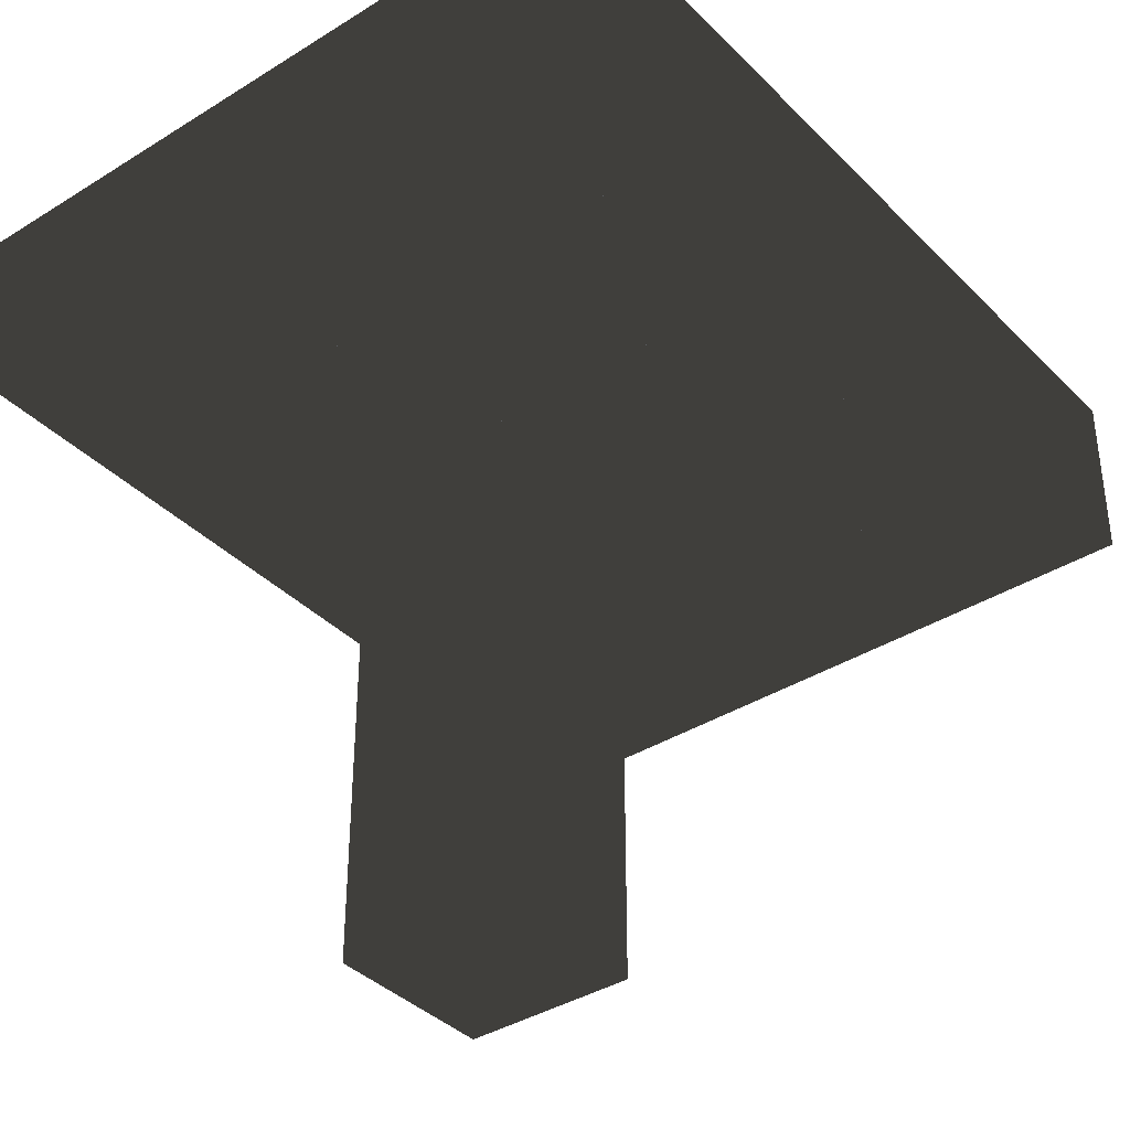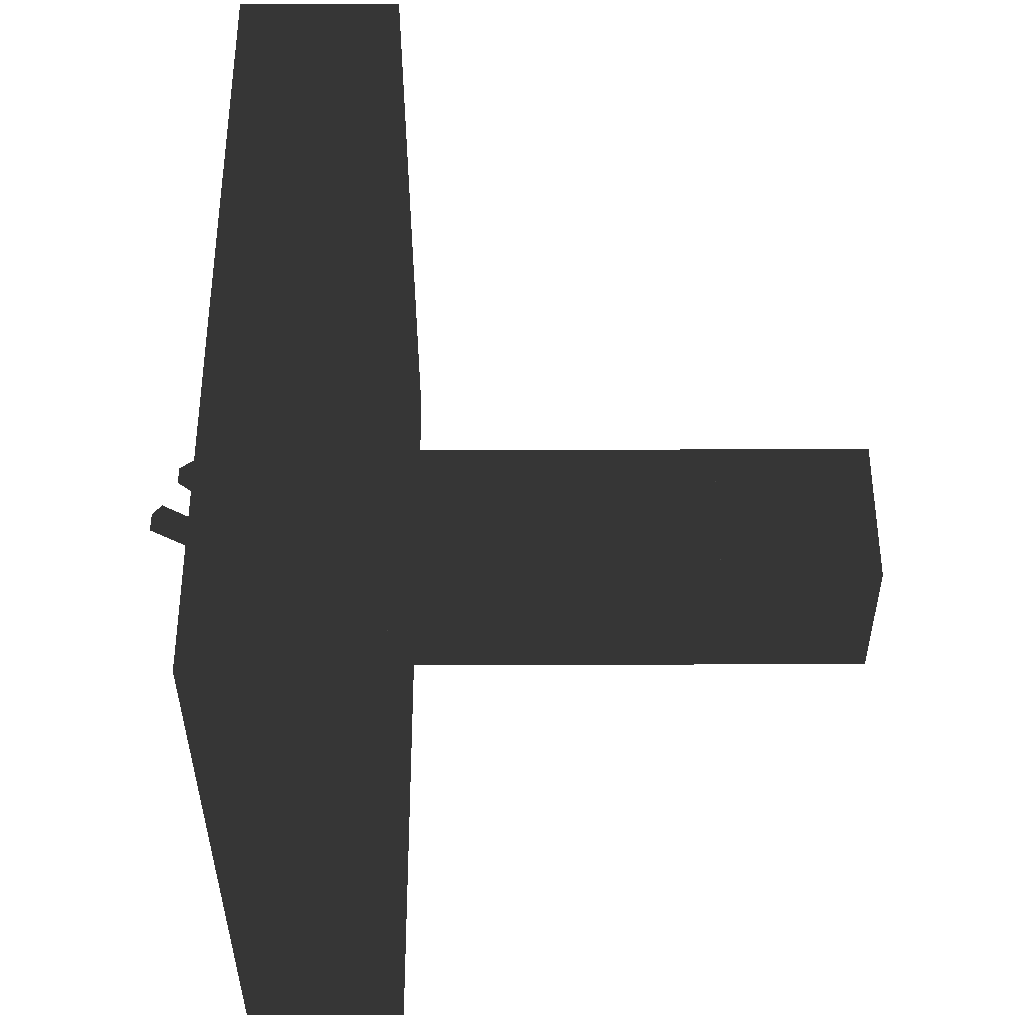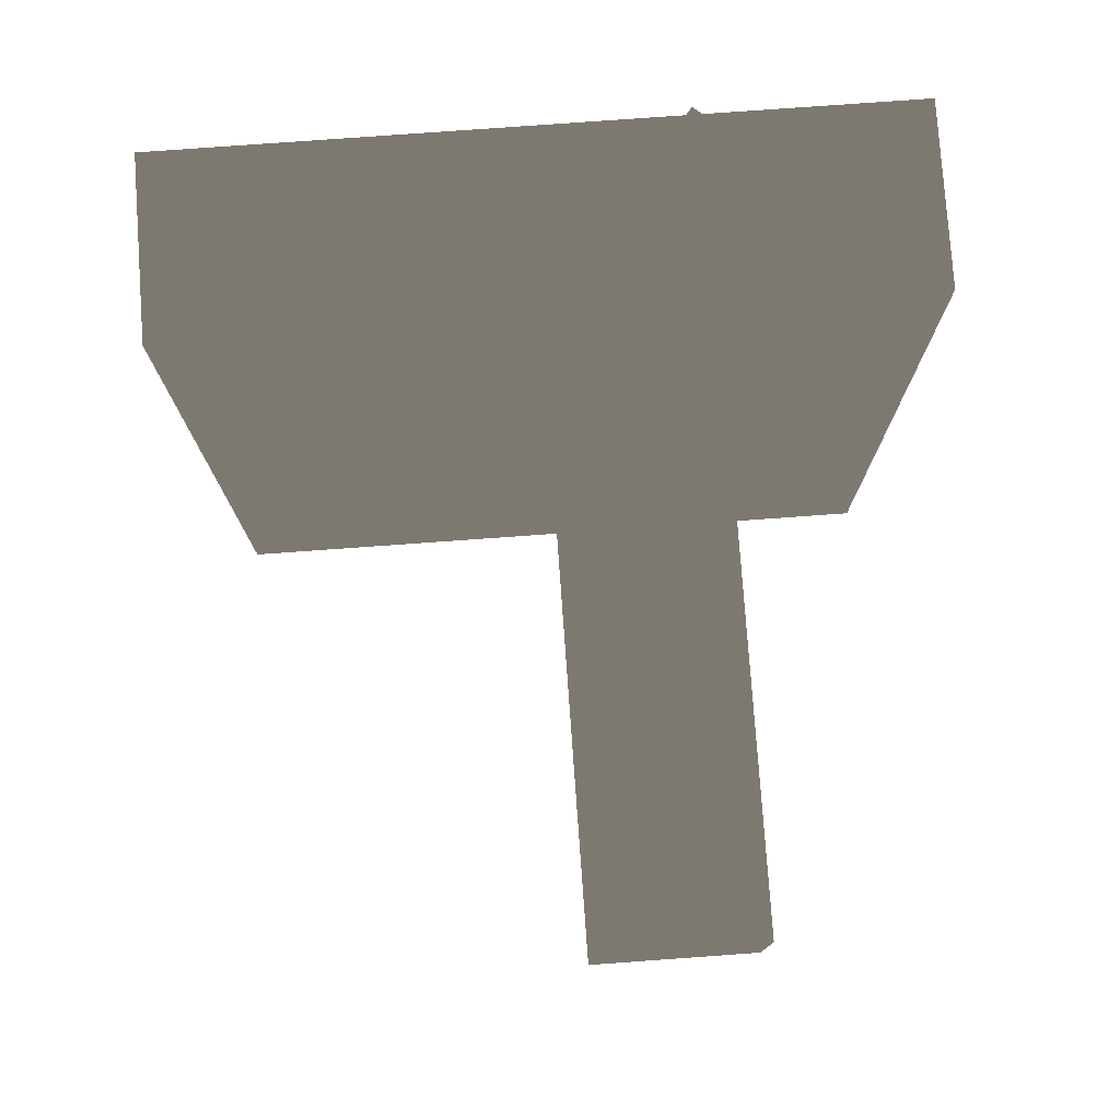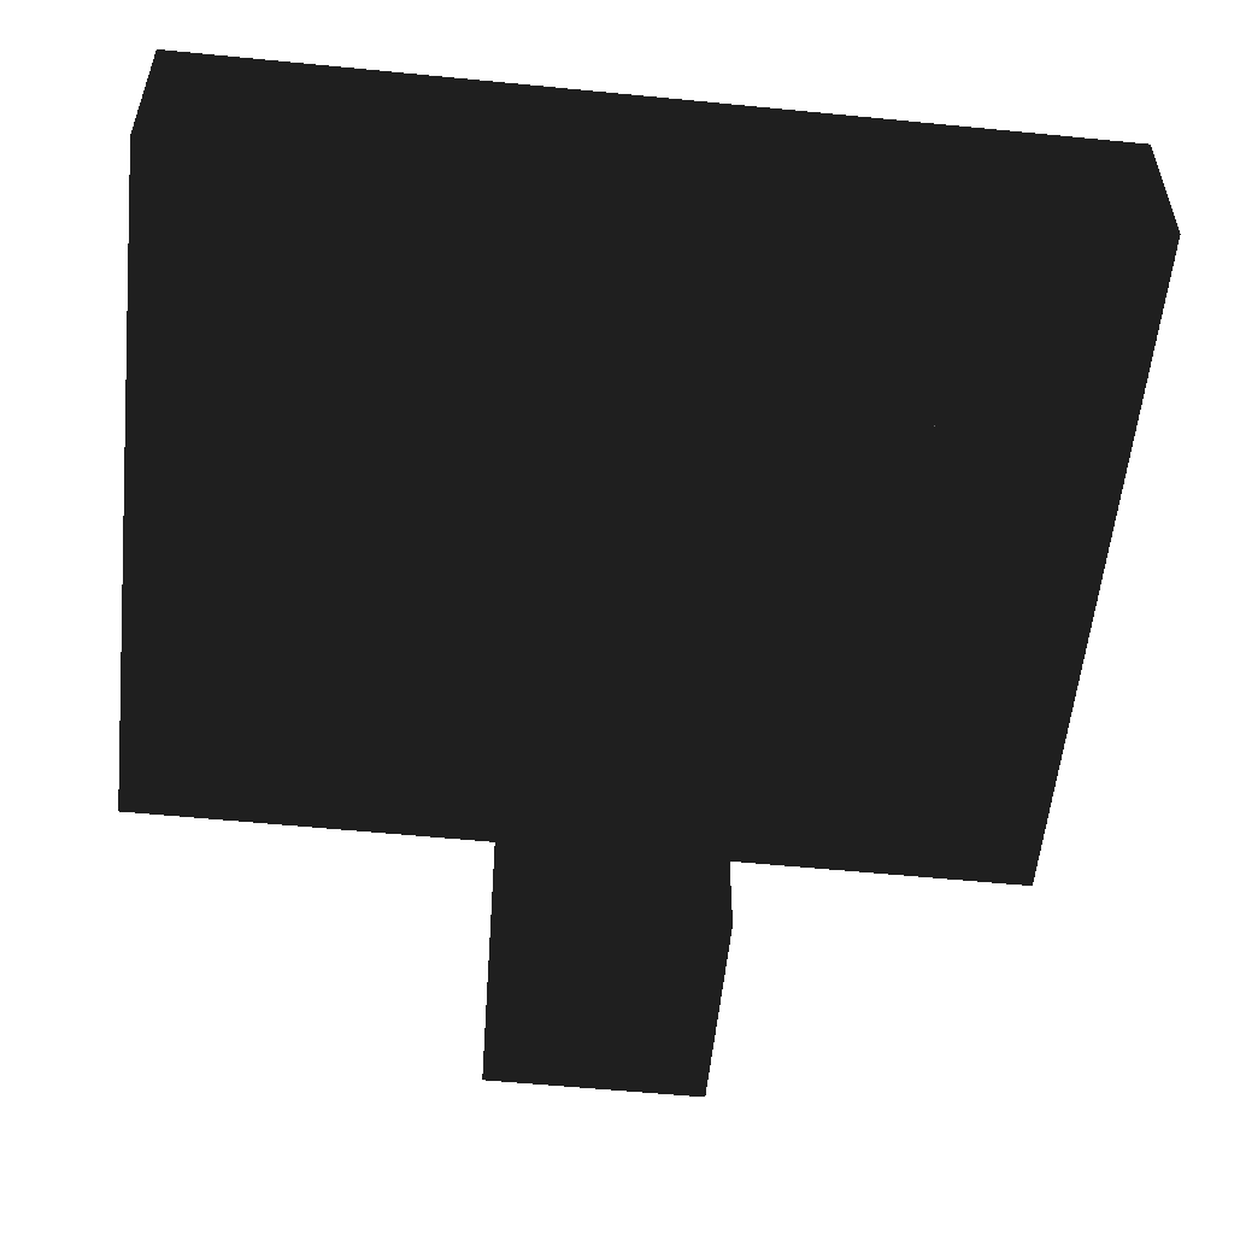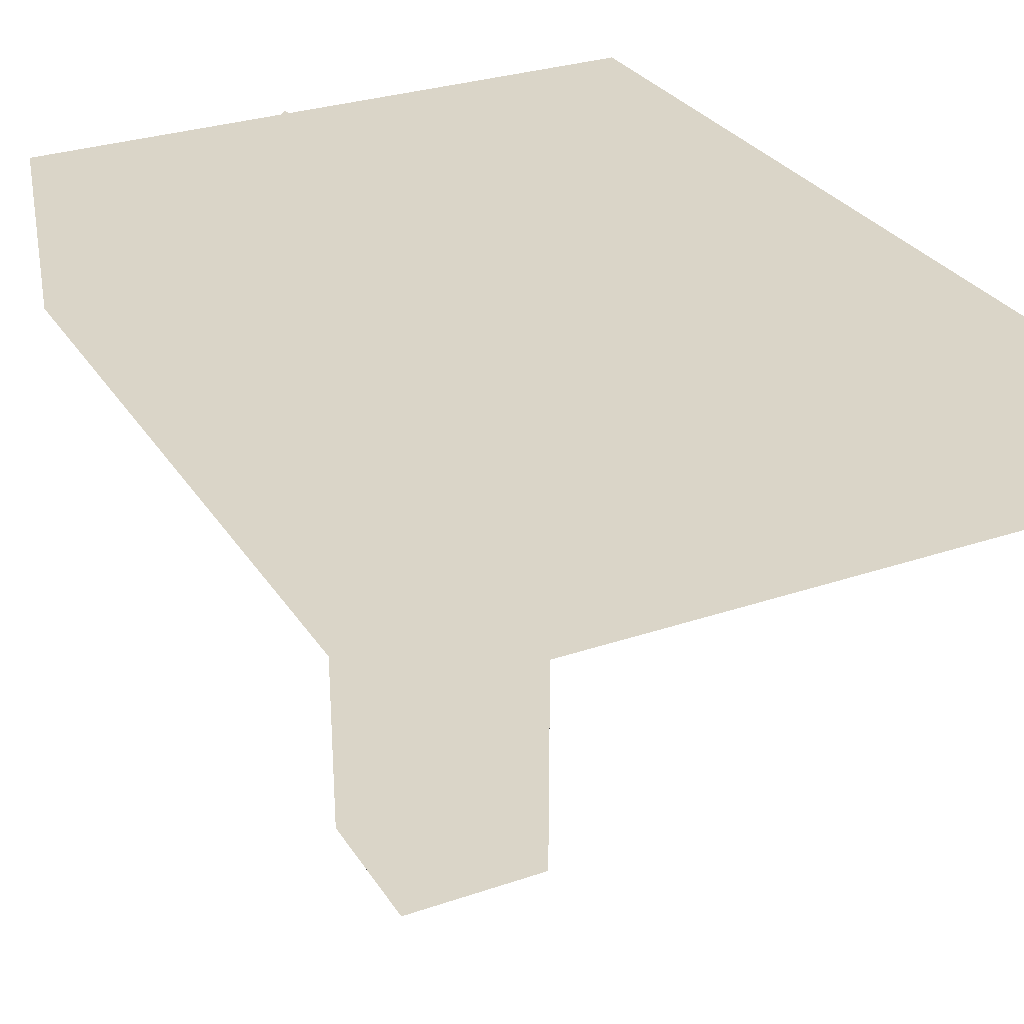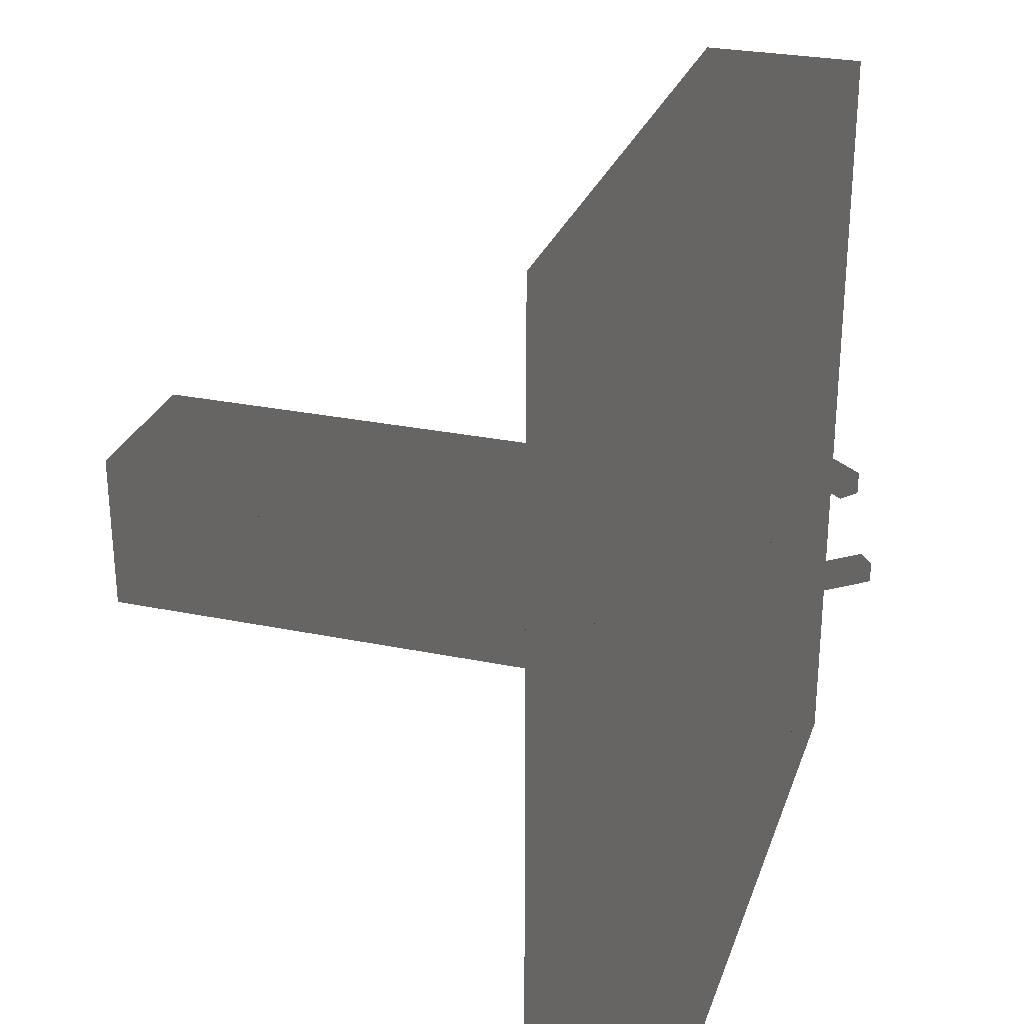
<metadata>
{"format":"obj","ext":"obj","renderer":"f3d","projection":"perspective","resolution":1024,"background":"white","views":[{"elev":-37.8,"azim":38.5,"up":"+Z"},{"elev":-36.9,"azim":90.3,"up":"+Y"},{"elev":78.3,"azim":175.9,"up":"+Y"},{"elev":-56.2,"azim":84.1,"up":"+Z"},{"elev":29.4,"azim":-26.7,"up":"+Z"},{"elev":27.9,"azim":-72.7,"up":"+Y"}]}
</metadata>
<code>
v -0.9017 0.4375 23.6
v -0.9017 0.5625 23.6
v -0.9017 0.4375 23.6
v -0.9017 0.5625 23.6
v -0.9991 0.4375 23.52
v -0.9991 0.5625 23.52
v -0.9991 0.4375 23.52
v -0.9991 0.5625 23.52
v -0.51 0.4375 23.11
v -0.51 0.5625 23.11
v -0.9017 0.4375 23.6
v -0.9017 0.5625 23.6
v -0.6075 0.4375 23.03
v -0.6075 0.5625 23.03
v -0.9991 0.4375 23.52
v -0.9991 0.5625 23.52
v -0.25 0.3125 23
v -0.25 0.6875 23
v -0.25 0.3125 23.19
v -0.25 0.6875 23.19
v -0.75 0.3125 23
v -0.75 0.6875 23
v -0.75 0.3125 23.19
v -0.75 0.6875 23.19
v -0.09834 -0.4375 23.6
v -0.09834 -0.5625 23.6
v -0.09834 -0.4375 23.6
v -0.09834 -0.5625 23.6
v -0.0009198 -0.4375 23.52
v -0.0009198 -0.5625 23.52
v -0.0009198 -0.4375 23.52
v -0.0009198 -0.5625 23.52
v -0.49 -0.4375 23.11
v -0.49 -0.5625 23.11
v -0.09834 -0.4375 23.6
v -0.09834 -0.5625 23.6
v -0.3925 -0.4375 23.03
v -0.3925 -0.5625 23.03
v -0.0009198 -0.4375 23.52
v -0.0009198 -0.5625 23.52
v -0.75 -0.3125 23
v -0.75 -0.6875 23
v -0.75 -0.3125 23.19
v -0.75 -0.6875 23.19
v -0.25 -0.3125 23
v -0.25 -0.6875 23
v -0.25 -0.3125 23.19
v -0.25 -0.6875 23.19
v -2 2 22
v -2 1 22
v -2 1 23
v -2 2 23
v -1 1 22
v -1 2 22
v -1 2 23
v -1 1 23
v -2 -0 22
v -2 -0 23
v -1 -0 22
v -1 -0 23
v -2 -1 22
v -2 -1 23
v -1 -1 22
v -1 -1 23
v -2 -2 22
v -2 -2 23
v -1 -2 22
v -1 -2 23
v -2 -3 22
v -2 -3 23
v -1 -3 22
v -1 -3 23
v 0 1 22
v 0 2 22
v 0 2 23
v 0 1 23
v 0 -0 22
v 0 -0 23
v -1 -0 19
v -1 -1 19
v -1 -1 20
v -1 -0 20
v 0 -1 19
v 0 -0 19
v 0 -0 20
v 0 -1 20
v -1 -1 21
v -1 -0 21
v 0 -0 21
v 0 -1 21
v 0 -1 22
v 0 -1 23
v 0 -2 22
v 0 -2 23
v 0 -3 22
v 0 -3 23
v 1 1 22
v 1 2 22
v 1 2 23
v 1 1 23
v 1 -0 22
v 1 -0 23
v 1 -1 22
v 1 -1 23
v 1 -2 22
v 1 -2 23
v 1 -3 22
v 1 -3 23
v 2 1 22
v 2 2 22
v 2 2 23
v 2 1 23
v 2 -0 22
v 2 -0 23
v 2 -1 22
v 2 -1 23
v 2 -2 22
v 2 -2 23
v 2 -3 22
v 2 -3 23
o block_00001
g block_00001
f -114 -118 -117 -113
f -109 -110 -112 -111
f -106 -108 -112 -110
f -105 -107 -108 -106
f -105 -109 -111 -107
f -101 -102 -104 -103
f -103 -104 -100 -99
f -98 -100 -104 -102
f -97 -99 -100 -98
f -98 -102 -101 -97
f -97 -101 -103 -99
o block_00002
g block_00002
f -90 -94 -93 -89
f -86 -88 -87 -85
f -86 -82 -84 -88
f -82 -81 -83 -84
f -85 -87 -83 -81
f -78 -80 -79 -77
f -79 -80 -76 -75
f -78 -74 -76 -80
f -74 -73 -75 -76
f -74 -78 -77 -73
f -77 -79 -75 -73
o block_00003
g block_00003
f -71 -70 -69 -72
f -71 -72 -67 -68
f -67 -72 -69 -66
f -68 -67 -66 -65
f -70 -65 -66 -69
f -68 -65 -70 -71
o block_00004
g block_00004
f -64 -63 -70 -71
f -64 -71 -68 -62
f -68 -71 -70 -65
f -62 -68 -65 -61
f -63 -61 -65 -70
f -62 -61 -63 -64
o block_00005
g block_00005
f -60 -59 -63 -64
f -60 -64 -62 -58
f -62 -64 -63 -61
f -58 -62 -61 -57
f -59 -57 -61 -63
f -58 -57 -59 -60
o block_00006
g block_00006
f -56 -55 -59 -60
f -56 -60 -58 -54
f -58 -60 -59 -57
f -54 -58 -57 -53
f -55 -53 -57 -59
f -54 -53 -55 -56
o block_00007
g block_00007
f -52 -51 -55 -56
f -52 -56 -54 -50
f -54 -56 -55 -53
f -50 -54 -53 -49
f -51 -49 -53 -55
f -50 -49 -51 -52
o block_00008
g block_00008
f -68 -65 -66 -67
f -68 -67 -47 -48
f -47 -67 -66 -46
f -48 -47 -46 -45
f -65 -45 -46 -66
f -48 -45 -65 -68
o block_00009
g block_00009
f -62 -61 -65 -68
f -62 -68 -48 -44
f -48 -68 -65 -45
f -44 -48 -45 -43
f -61 -43 -45 -65
f -44 -43 -61 -62
o block_00010
g block_00010
f -41 -40 -39 -42
f -41 -42 -37 -38
f -37 -42 -39 -36
f -38 -37 -36 -35
f -40 -35 -36 -39
f -38 -35 -40 -41
o block_00011
g block_00011
f -40 -34 -33 -39
f -40 -39 -36 -35
f -36 -39 -33 -32
f -35 -36 -32 -31
f -34 -31 -32 -33
f -35 -31 -34 -40
o block_00012
g block_00012
f -34 -58 -62 -33
f -34 -33 -32 -31
f -32 -33 -62 -44
f -31 -32 -44 -30
f -58 -30 -44 -62
f -31 -30 -58 -34
o block_00013
g block_00013
f -58 -57 -61 -62
f -58 -62 -44 -30
f -44 -62 -61 -43
f -30 -44 -43 -29
f -57 -29 -43 -61
f -30 -29 -57 -58
o block_00014
g block_00014
f -54 -53 -57 -58
f -54 -58 -30 -28
f -30 -58 -57 -29
f -28 -30 -29 -27
f -53 -27 -29 -57
f -28 -27 -53 -54
o block_00015
g block_00015
f -50 -49 -53 -54
f -50 -54 -28 -26
f -28 -54 -53 -27
f -26 -28 -27 -25
f -49 -25 -27 -53
f -26 -25 -49 -50
o block_00016
g block_00016
f -48 -45 -46 -47
f -48 -47 -23 -24
f -23 -47 -46 -22
f -24 -23 -22 -21
f -45 -21 -22 -46
f -24 -21 -45 -48
o block_00017
g block_00017
f -44 -43 -45 -48
f -44 -48 -24 -20
f -24 -48 -45 -21
f -20 -24 -21 -19
f -43 -19 -21 -45
f -20 -19 -43 -44
o block_00018
g block_00018
f -30 -29 -43 -44
f -30 -44 -20 -18
f -20 -44 -43 -19
f -18 -20 -19 -17
f -29 -17 -19 -43
f -18 -17 -29 -30
o block_00019
g block_00019
f -28 -27 -29 -30
f -28 -30 -18 -16
f -18 -30 -29 -17
f -16 -18 -17 -15
f -27 -15 -17 -29
f -16 -15 -27 -28
o block_00020
g block_00020
f -26 -25 -27 -28
f -26 -28 -16 -14
f -16 -28 -27 -15
f -14 -16 -15 -13
f -25 -13 -15 -27
f -14 -13 -25 -26
o block_00021
g block_00021
f -24 -21 -22 -23
f -24 -23 -11 -12
f -11 -23 -22 -10
f -12 -11 -10 -9
f -21 -9 -10 -22
f -12 -9 -21 -24
o block_00022
g block_00022
f -20 -19 -21 -24
f -20 -24 -12 -8
f -12 -24 -21 -9
f -8 -12 -9 -7
f -19 -7 -9 -21
f -8 -7 -19 -20
o block_00023
g block_00023
f -18 -17 -19 -20
f -18 -20 -8 -6
f -8 -20 -19 -7
f -6 -8 -7 -5
f -17 -5 -7 -19
f -6 -5 -17 -18
o block_00024
g block_00024
f -16 -15 -17 -18
f -16 -18 -6 -4
f -6 -18 -17 -5
f -4 -6 -5 -3
f -15 -3 -5 -17
f -4 -3 -15 -16
o block_00025
g block_00025
f -14 -13 -15 -16
f -14 -16 -4 -2
f -4 -16 -15 -3
f -2 -4 -3 -1
f -13 -1 -3 -15
f -2 -1 -13 -14

</code>
